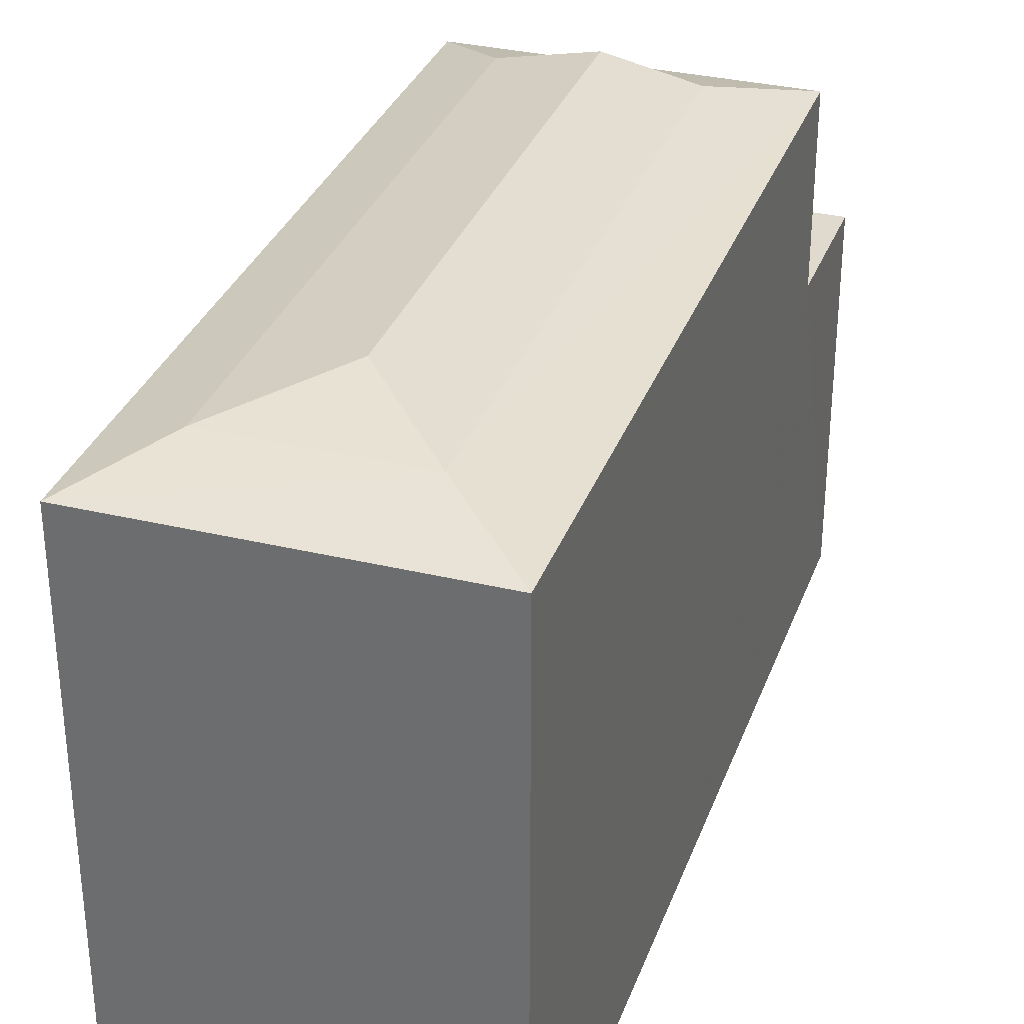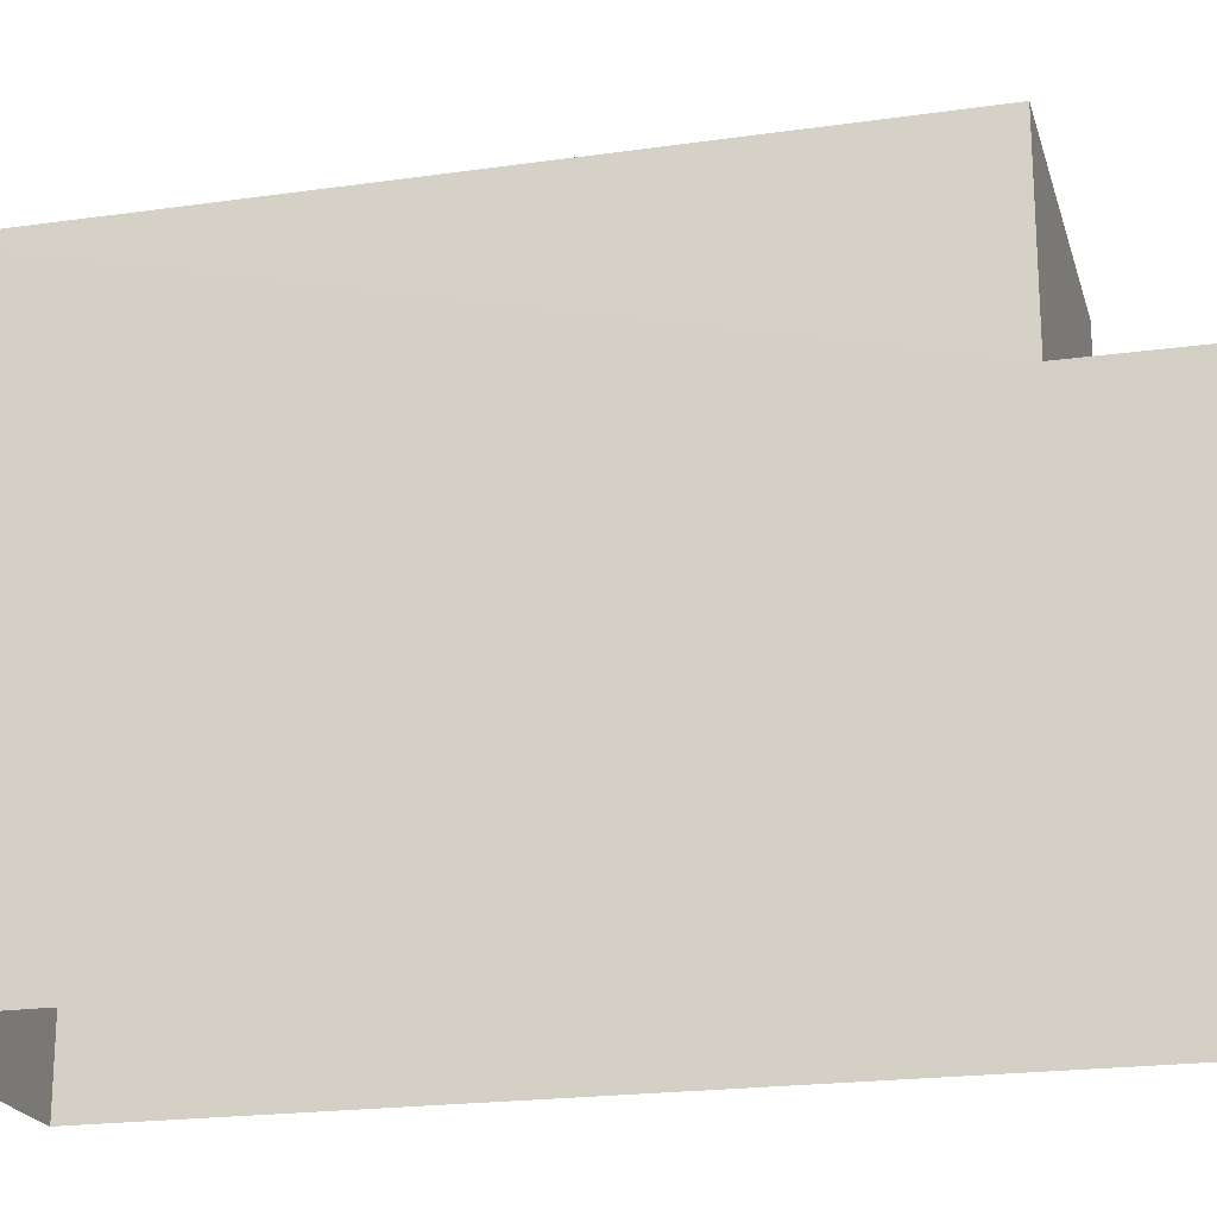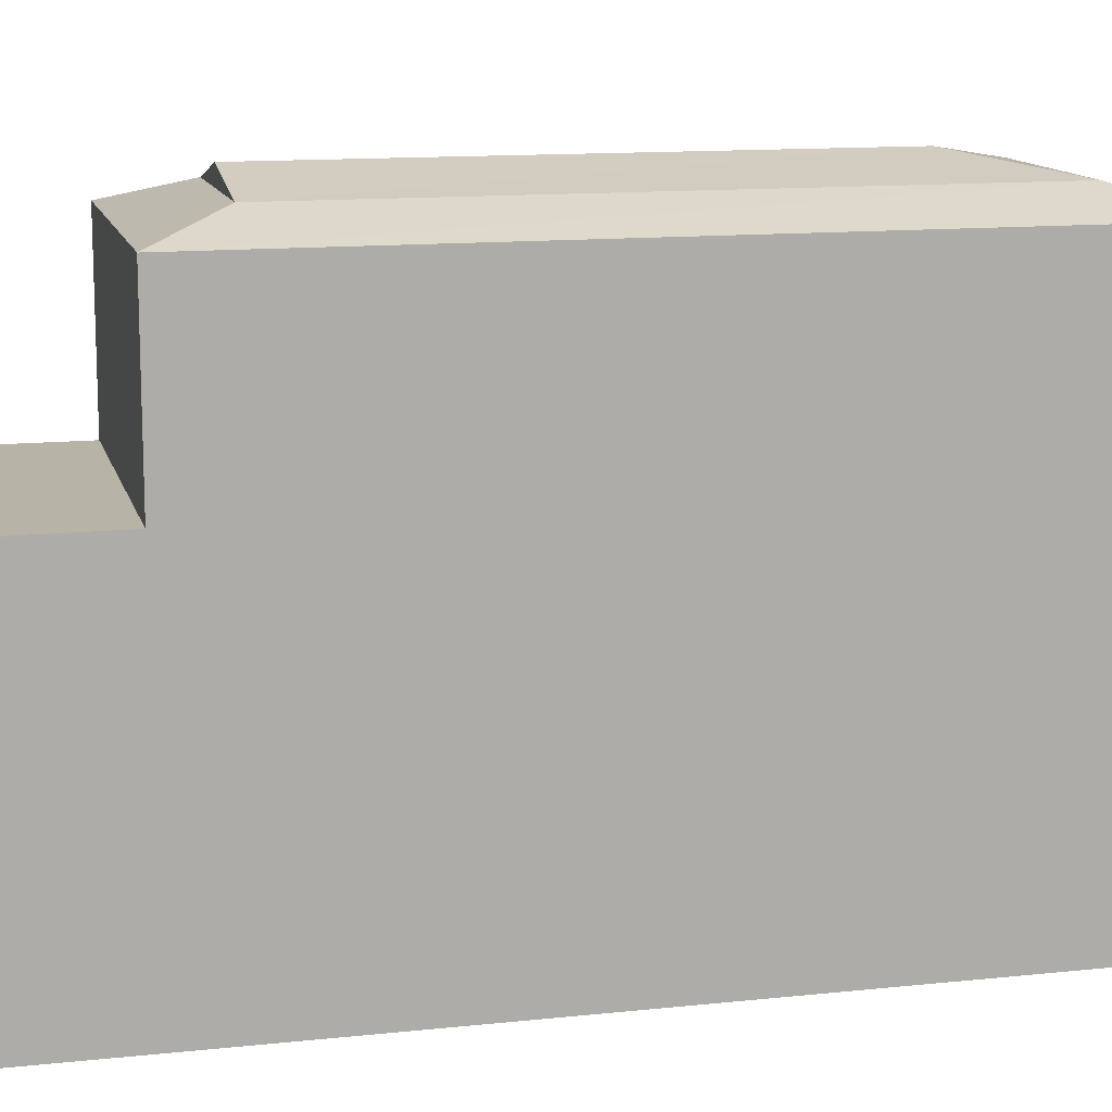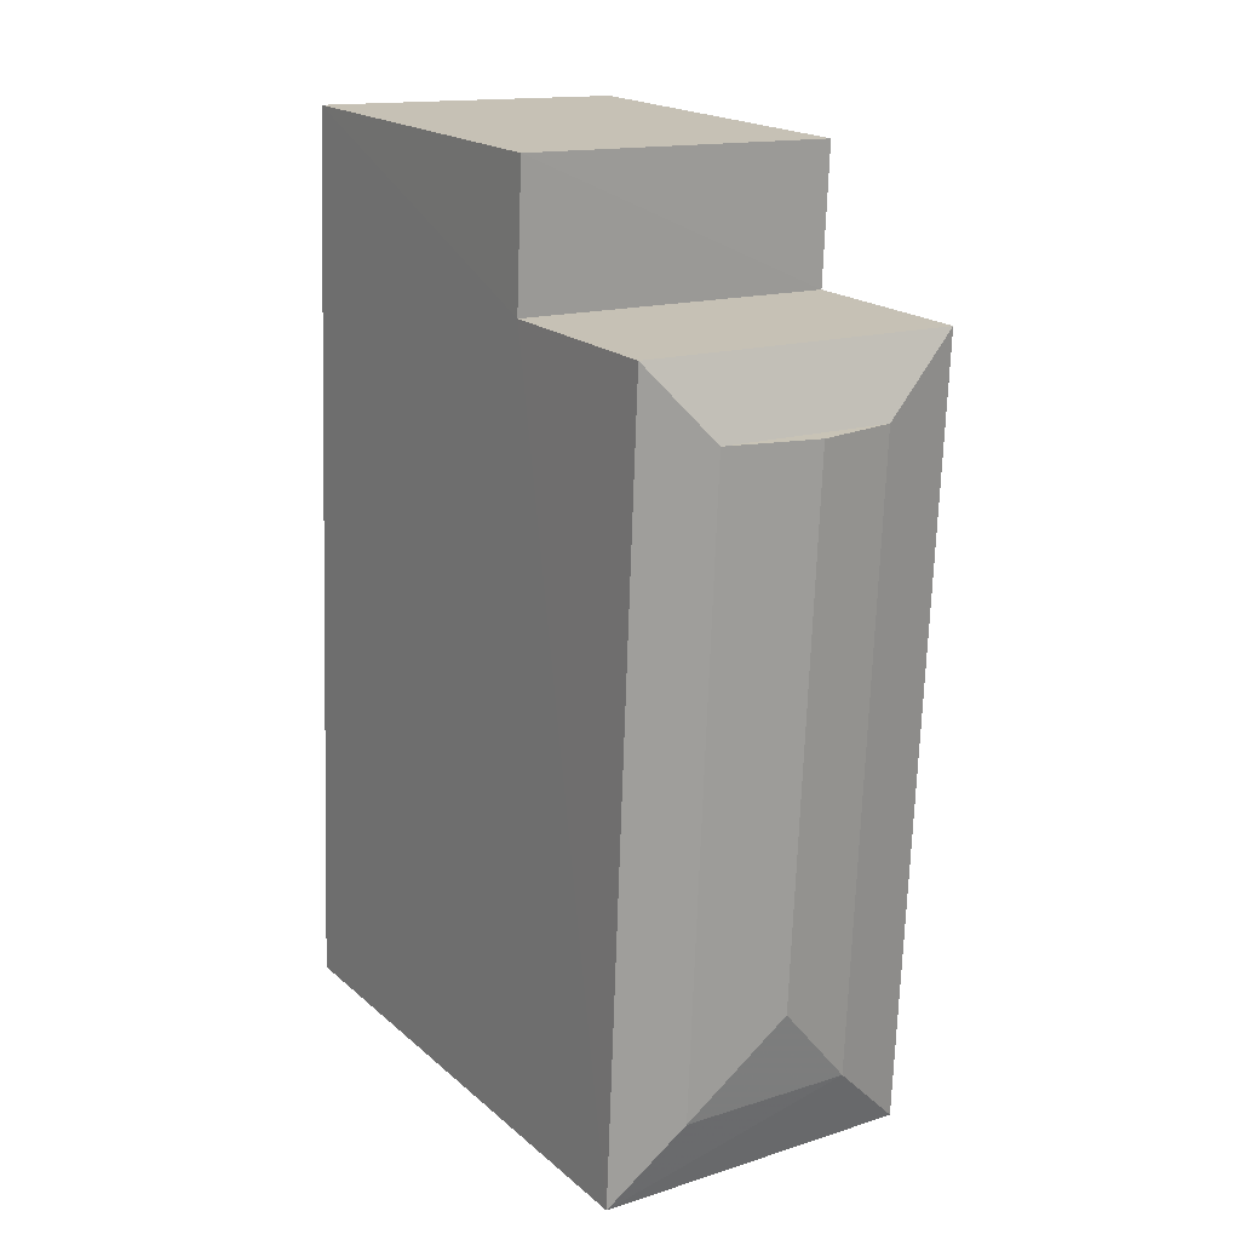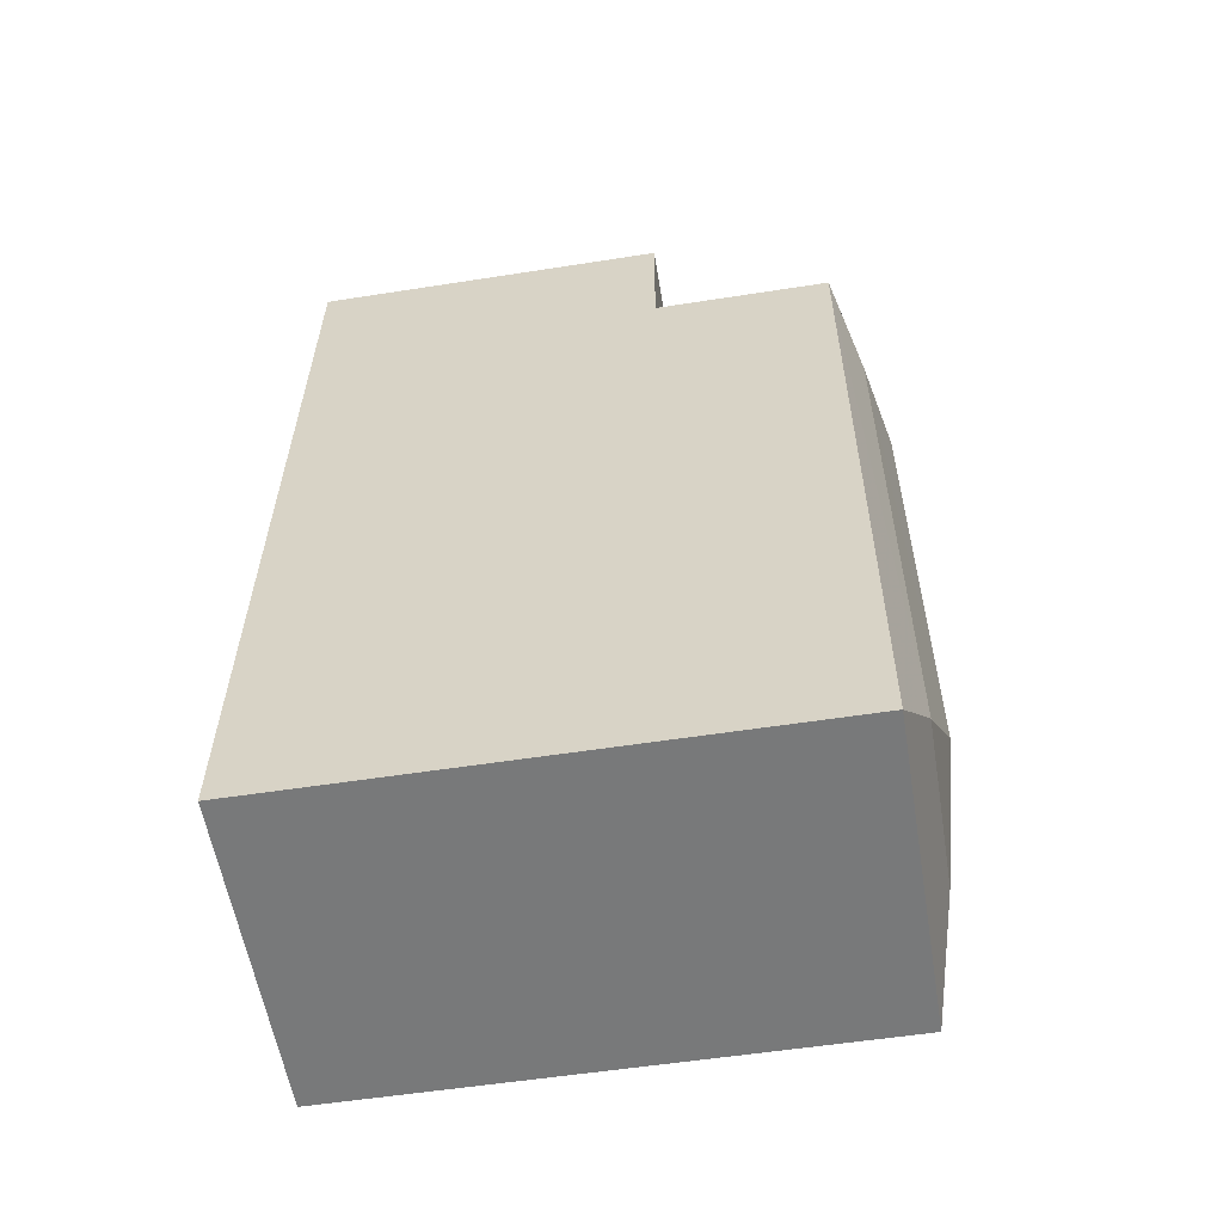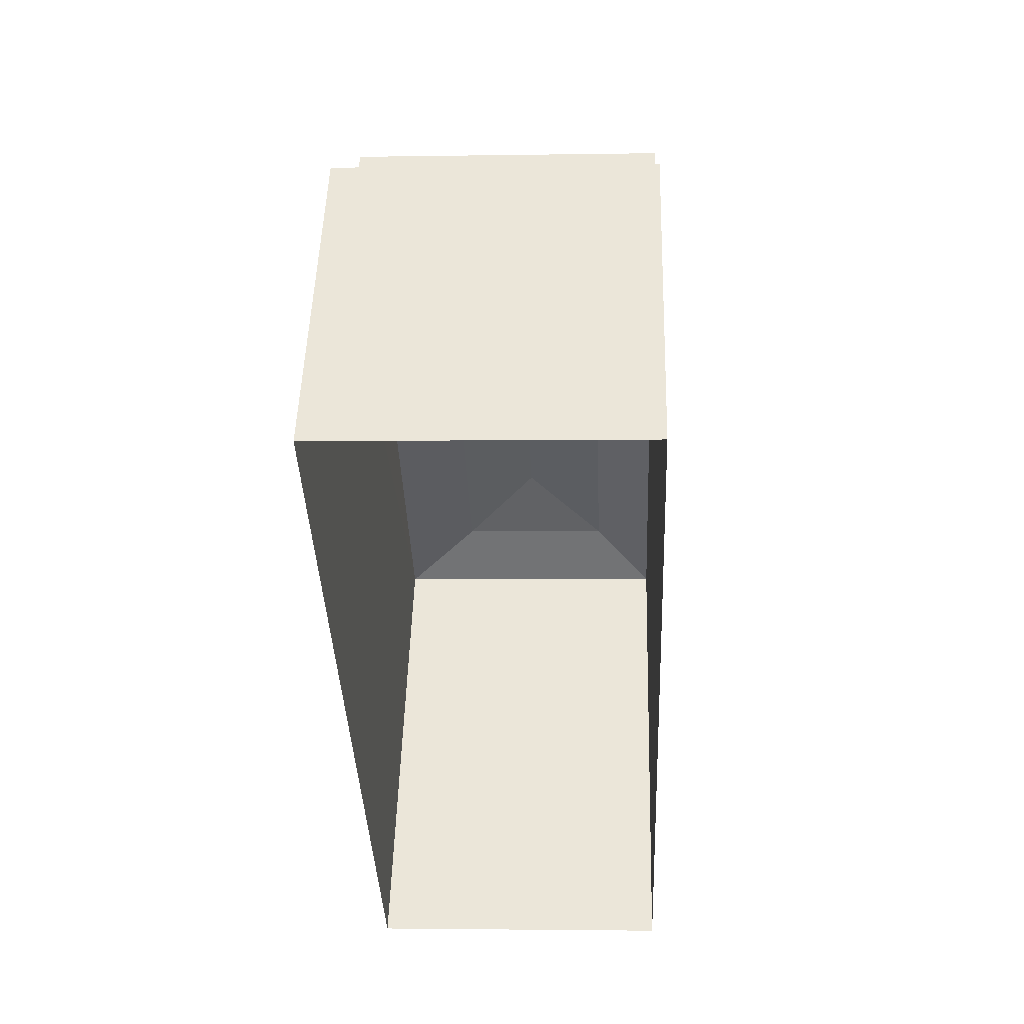
<metadata>
{"format":"obj","ext":"obj","renderer":"f3d","projection":"perspective","resolution":1024,"background":"white","views":[{"elev":32.7,"azim":16.0,"up":"+Z"},{"elev":-20.8,"azim":102.0,"up":"+Z"},{"elev":12.7,"azim":-106.2,"up":"+Z"},{"elev":19.8,"azim":-33.7,"up":"+Y"},{"elev":-55.2,"azim":-80.6,"up":"+Y"},{"elev":50.5,"azim":-178.2,"up":"+Y"}]}
</metadata>
<code>
v -3.718e+05 -1.043e+05 30.33
v -3.718e+05 -1.043e+05 30.33
v -3.718e+05 -1.043e+05 30.33
v -3.718e+05 -1.043e+05 30.33
v -3.718e+05 -1.043e+05 45.3
v -3.718e+05 -1.043e+05 45.3
v -3.718e+05 -1.043e+05 45.95
v -3.718e+05 -1.043e+05 45.95
v -3.718e+05 -1.043e+05 45.3
v -3.718e+05 -1.043e+05 45.95
v -3.718e+05 -1.043e+05 46.45
v -3.718e+05 -1.043e+05 46.45
v -3.718e+05 -1.043e+05 45.3
v -3.718e+05 -1.043e+05 45.95
v -3.718e+05 -1.043e+05 40.34
v -3.718e+05 -1.043e+05 40.34
v -3.718e+05 -1.043e+05 40.34
v -3.718e+05 -1.043e+05 40.34
f 1 2 3
f 1 4 2
f 5 6 7
f 8 5 7
f 9 5 8
f 10 9 8
f 10 8 11
f 12 10 11
f 7 13 14
f 7 6 13
f 15 16 17
f 18 15 17
f 11 14 12
f 11 7 14
f 14 9 10
f 14 13 9
f 11 8 7
f 5 18 3
f 3 18 1
f 5 9 18
f 1 18 17
f 16 4 1
f 17 16 1
f 13 6 15
f 6 2 15
f 15 4 16
f 15 2 4
f 6 3 2
f 6 5 3
f 12 14 10
f 18 9 13
f 15 18 13

</code>
